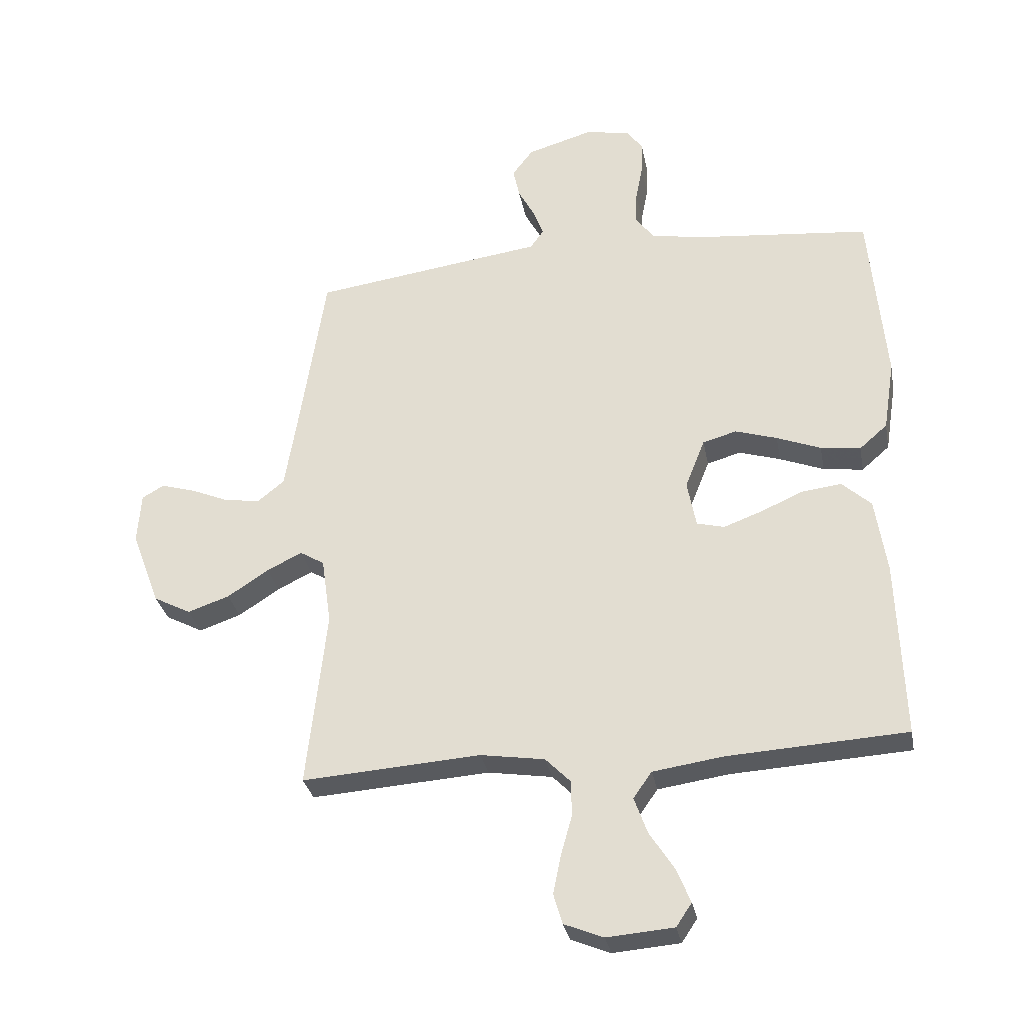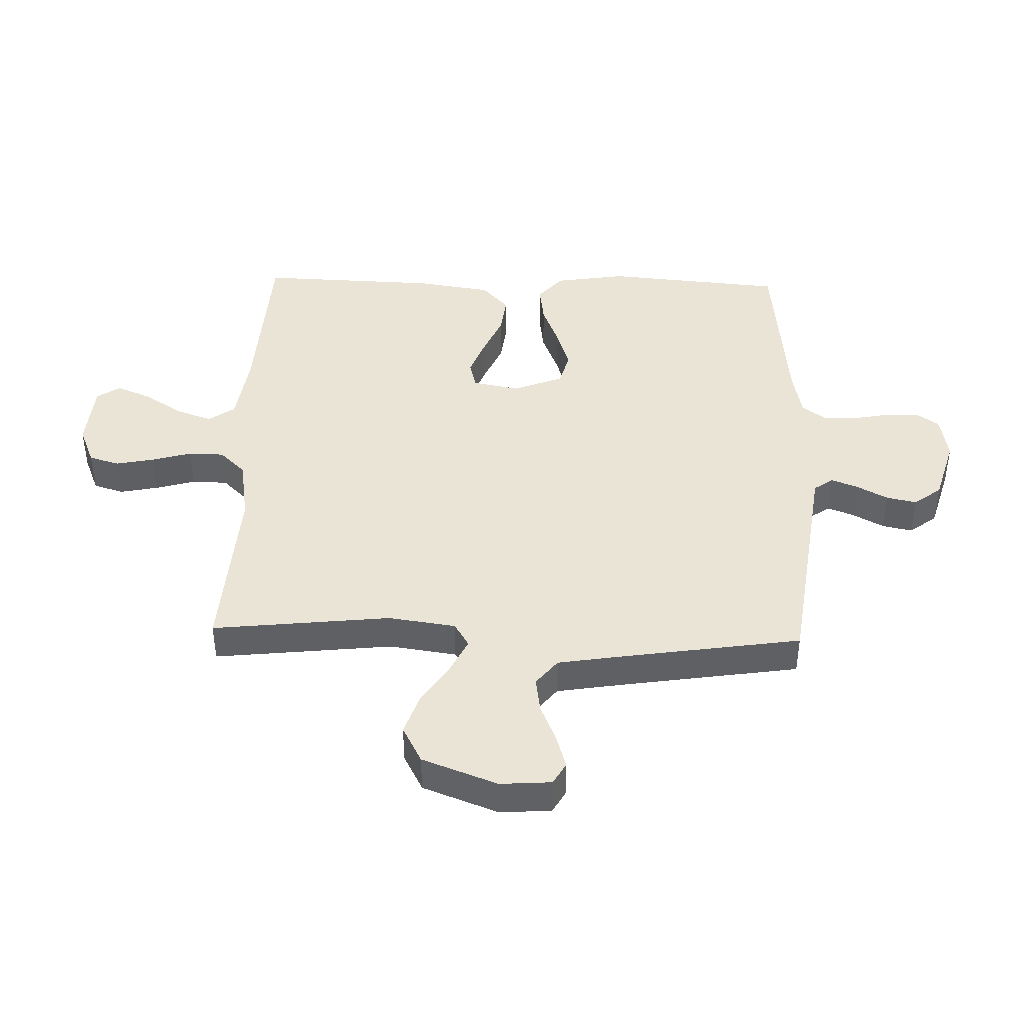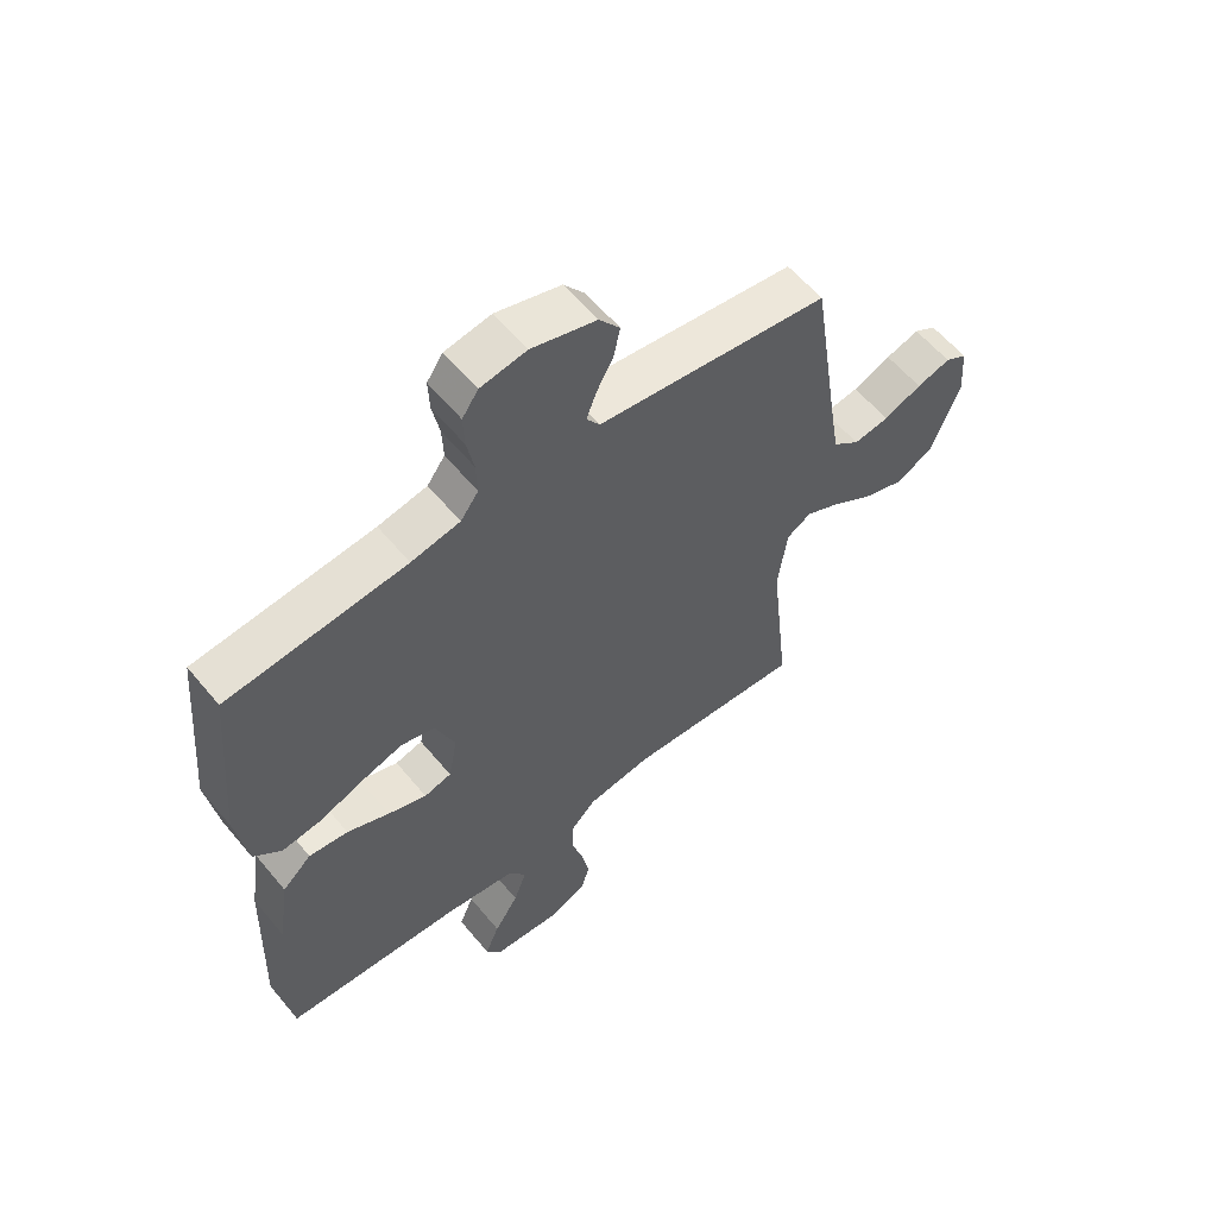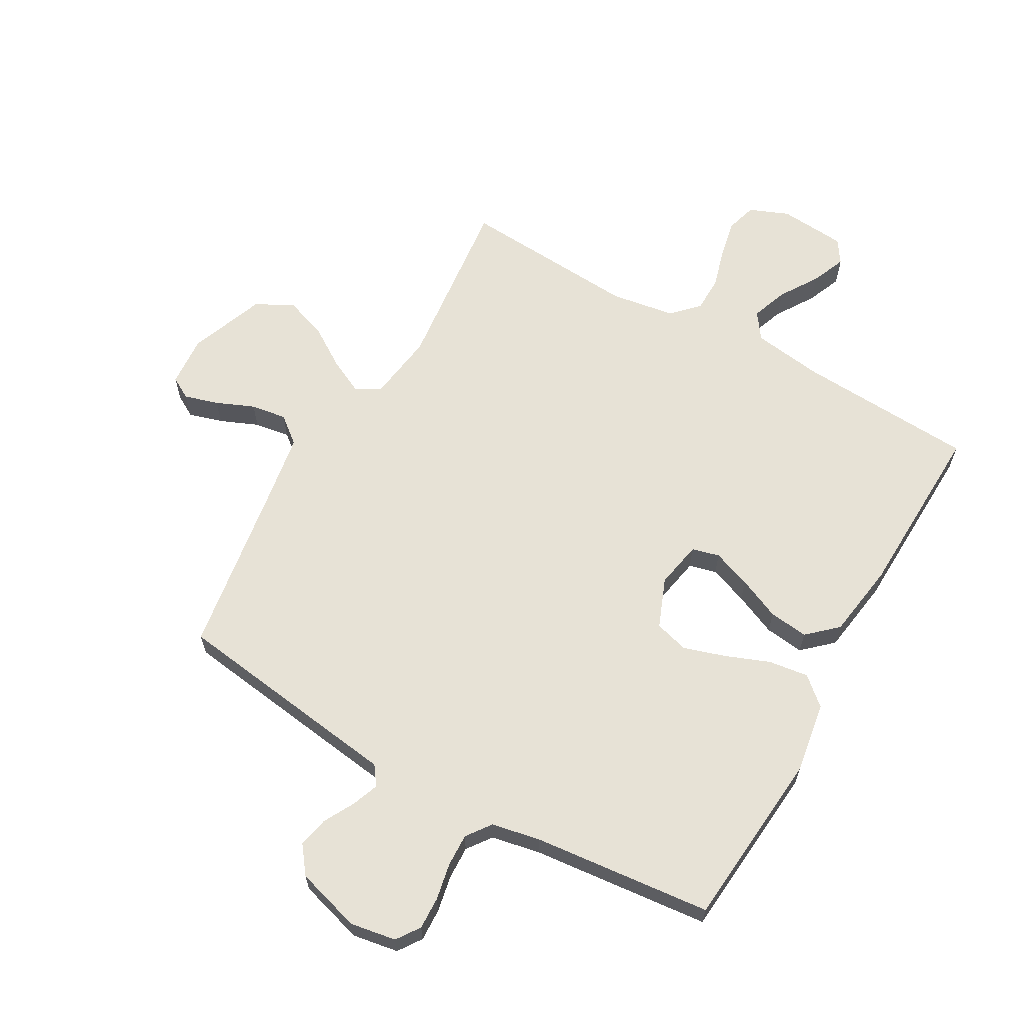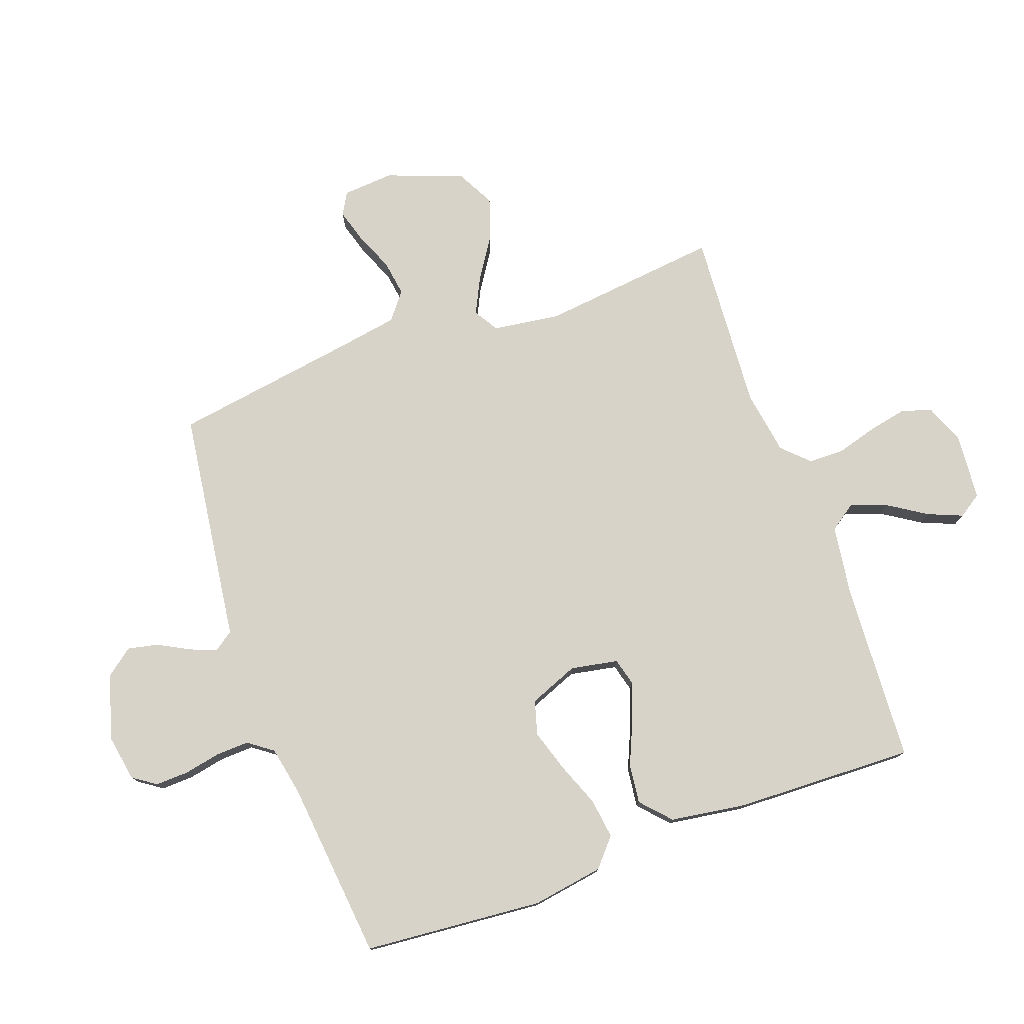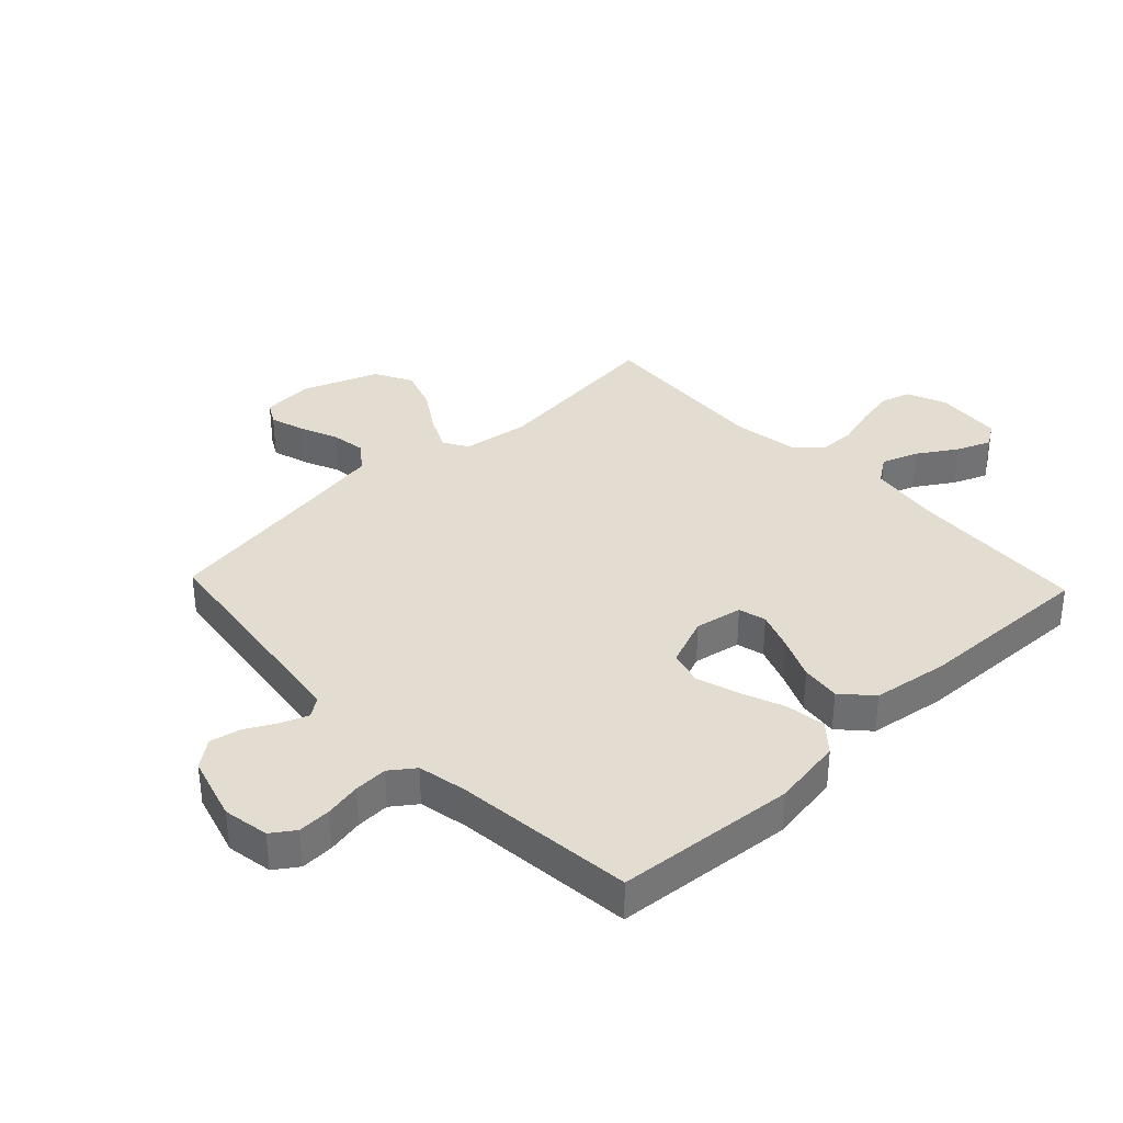
<metadata>
{"format":"obj","ext":"obj","renderer":"f3d","projection":"perspective","resolution":1024,"background":"white","views":[{"elev":-31.0,"azim":10.7,"up":"+Z"},{"elev":42.5,"azim":-88.3,"up":"+Y"},{"elev":58.9,"azim":140.7,"up":"+Z"},{"elev":63.5,"azim":29.6,"up":"+Y"},{"elev":77.2,"azim":70.1,"up":"+Y"},{"elev":35.4,"azim":46.5,"up":"+Y"}]}
</metadata>
<code>
v -0.5 0.07 -0.5
v -0.467 0.07 -0.2
v -0.483 0.07 -0.087
v -0.524 0.07 -0.062
v -0.583 0.07 -0.091
v -0.652 0.07 -0.136
v -0.722 0.07 -0.16
v -0.785 0.07 -0.127
v -0.833 0.07 0
v -0.827 0.07 0.086
v -0.79 0.07 0.107
v -0.733 0.07 0.09
v -0.669 0.07 0.063
v -0.609 0.07 0.054
v -0.564 0.07 0.09
v -0.546 0.07 0.2
v -0.5 0.07 0.5
v -0.2 0.07 0.541
v -0.111 0.07 0.553
v -0.088 0.07 0.585
v -0.105 0.07 0.63
v -0.133 0.07 0.682
v -0.144 0.07 0.733
v -0.109 0.07 0.779
v 0 0.07 0.811
v 0.077 0.07 0.798
v 0.104 0.07 0.759
v 0.102 0.07 0.704
v 0.09 0.07 0.643
v 0.088 0.07 0.587
v 0.118 0.07 0.546
v 0.2 0.07 0.53
v 0.5 0.07 0.5
v 0.526 0.07 0.2
v 0.507 0.07 0.08
v 0.46 0.07 0.039
v 0.393 0.07 0.048
v 0.319 0.07 0.077
v 0.249 0.07 0.099
v 0.192 0.07 0.083
v 0.159 0.07 0
v 0.174 0.07 -0.079
v 0.22 0.07 -0.091
v 0.285 0.07 -0.067
v 0.356 0.07 -0.036
v 0.422 0.07 -0.028
v 0.471 0.07 -0.073
v 0.49 0.07 -0.2
v 0.5 0.07 -0.5
v 0.2 0.07 -0.517
v 0.082 0.07 -0.534
v 0.051 0.07 -0.578
v 0.073 0.07 -0.639
v 0.114 0.07 -0.703
v 0.138 0.07 -0.761
v 0.112 0.07 -0.8
v 0 0.07 -0.809
v -0.066 0.07 -0.782
v -0.081 0.07 -0.731
v -0.068 0.07 -0.667
v -0.049 0.07 -0.6
v -0.05 0.07 -0.54
v -0.092 0.07 -0.497
v -0.2 0.07 -0.48
v -0.5 0 -0.5
v -0.467 0 -0.2
v -0.483 0 -0.087
v -0.524 0 -0.062
v -0.583 0 -0.091
v -0.652 0 -0.136
v -0.722 0 -0.16
v -0.785 0 -0.127
v -0.833 0 0
v -0.827 0 0.086
v -0.79 0 0.107
v -0.733 0 0.09
v -0.669 0 0.063
v -0.609 0 0.054
v -0.564 0 0.09
v -0.546 0 0.2
v -0.5 0 0.5
v -0.2 0 0.541
v -0.111 0 0.553
v -0.088 0 0.585
v -0.105 0 0.63
v -0.133 0 0.682
v -0.144 0 0.733
v -0.109 0 0.779
v 0 0 0.811
v 0.077 0 0.798
v 0.104 0 0.759
v 0.102 0 0.704
v 0.09 0 0.643
v 0.088 0 0.587
v 0.118 0 0.546
v 0.2 0 0.53
v 0.5 0 0.5
v 0.526 0 0.2
v 0.507 0 0.08
v 0.46 0 0.039
v 0.393 0 0.048
v 0.319 0 0.077
v 0.249 0 0.099
v 0.192 0 0.083
v 0.159 0 0
v 0.174 0 -0.079
v 0.22 0 -0.091
v 0.285 0 -0.067
v 0.356 0 -0.036
v 0.422 0 -0.028
v 0.471 0 -0.073
v 0.49 0 -0.2
v 0.5 0 -0.5
v 0.2 0 -0.517
v 0.082 0 -0.534
v 0.051 0 -0.578
v 0.073 0 -0.639
v 0.114 0 -0.703
v 0.138 0 -0.761
v 0.112 0 -0.8
v 0 0 -0.809
v -0.066 0 -0.782
v -0.081 0 -0.731
v -0.068 0 -0.667
v -0.049 0 -0.6
v -0.05 0 -0.54
v -0.092 0 -0.497
v -0.2 0 -0.48
f 59 60 61
f 58 59 61
f 57 58 61
f 56 57 61
f 55 56 61
f 54 55 61
f 53 54 61
f 52 53 61 62
f 51 52 62 63
f 48 49 50
f 47 48 50
f 46 47 50
f 45 46 50
f 44 45 50
f 50 51 63
f 44 50 63
f 43 44 63
f 36 37 38
f 35 36 38
f 34 35 38
f 33 34 38
f 32 33 38
f 31 32 38 39
f 30 31 39 40
f 27 28 29
f 26 27 29
f 25 26 29
f 24 25 29
f 23 24 29
f 22 23 29
f 21 22 29
f 20 21 29 30
f 30 40 41
f 20 30 41
f 19 20 41
f 19 41 42
f 18 19 42
f 17 18 42
f 16 17 42
f 11 12 13
f 10 11 13
f 9 10 13
f 8 9 13
f 7 8 13
f 6 7 13
f 5 6 13
f 4 5 13 14
f 3 4 14 15
f 64 1 2
f 64 2 3
f 63 64 3
f 43 63 3
f 42 43 3
f 3 15 16 42
f 125 124 123
f 125 123 122
f 125 122 121
f 125 121 120
f 125 120 119
f 125 119 118
f 125 118 117
f 126 125 117 116
f 127 126 116 115
f 114 113 112
f 114 112 111
f 114 111 110
f 114 110 109
f 114 109 108
f 127 115 114
f 127 114 108
f 127 108 107
f 102 101 100
f 102 100 99
f 102 99 98
f 102 98 97
f 102 97 96
f 103 102 96 95
f 104 103 95 94
f 93 92 91
f 93 91 90
f 93 90 89
f 93 89 88
f 93 88 87
f 93 87 86
f 93 86 85
f 94 93 85 84
f 105 104 94
f 105 94 84
f 105 84 83
f 106 105 83
f 106 83 82
f 106 82 81
f 106 81 80
f 77 76 75
f 77 75 74
f 77 74 73
f 77 73 72
f 77 72 71
f 77 71 70
f 77 70 69
f 78 77 69 68
f 79 78 68 67
f 66 65 128
f 67 66 128
f 67 128 127
f 67 127 107
f 67 107 106
f 106 80 79 67
f 1 65 66 2
f 2 66 67 3
f 3 67 68 4
f 4 68 69 5
f 5 69 70 6
f 6 70 71 7
f 7 71 72 8
f 8 72 73 9
f 9 73 74 10
f 10 74 75 11
f 11 75 76 12
f 12 76 77 13
f 13 77 78 14
f 14 78 79 15
f 15 79 80 16
f 16 80 81 17
f 17 81 82 18
f 18 82 83 19
f 19 83 84 20
f 20 84 85 21
f 21 85 86 22
f 22 86 87 23
f 23 87 88 24
f 24 88 89 25
f 25 89 90 26
f 26 90 91 27
f 27 91 92 28
f 28 92 93 29
f 29 93 94 30
f 30 94 95 31
f 31 95 96 32
f 32 96 97 33
f 33 97 98 34
f 34 98 99 35
f 35 99 100 36
f 36 100 101 37
f 37 101 102 38
f 38 102 103 39
f 39 103 104 40
f 40 104 105 41
f 41 105 106 42
f 42 106 107 43
f 43 107 108 44
f 44 108 109 45
f 45 109 110 46
f 46 110 111 47
f 47 111 112 48
f 48 112 113 49
f 49 113 114 50
f 50 114 115 51
f 51 115 116 52
f 52 116 117 53
f 53 117 118 54
f 54 118 119 55
f 55 119 120 56
f 56 120 121 57
f 57 121 122 58
f 58 122 123 59
f 59 123 124 60
f 60 124 125 61
f 61 125 126 62
f 62 126 127 63
f 63 127 128 64
f 64 128 65 1

</code>
